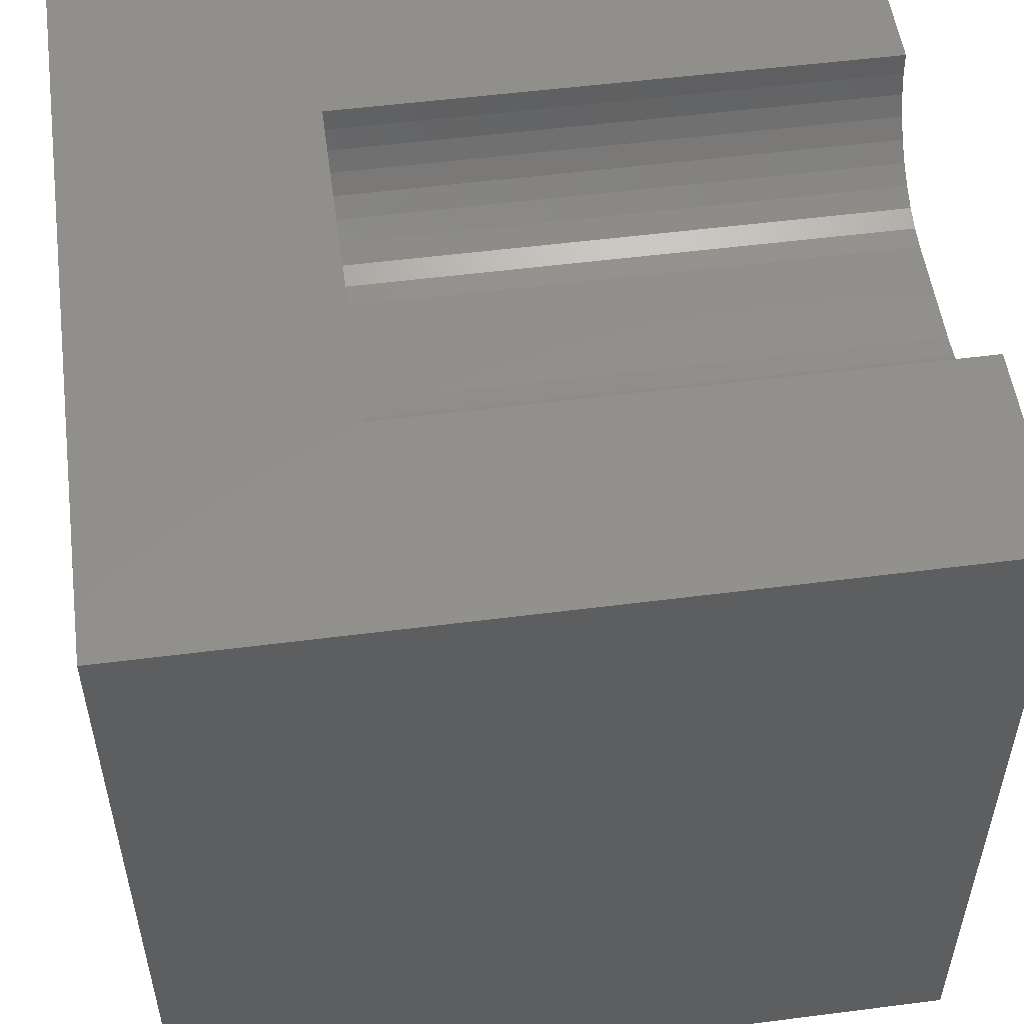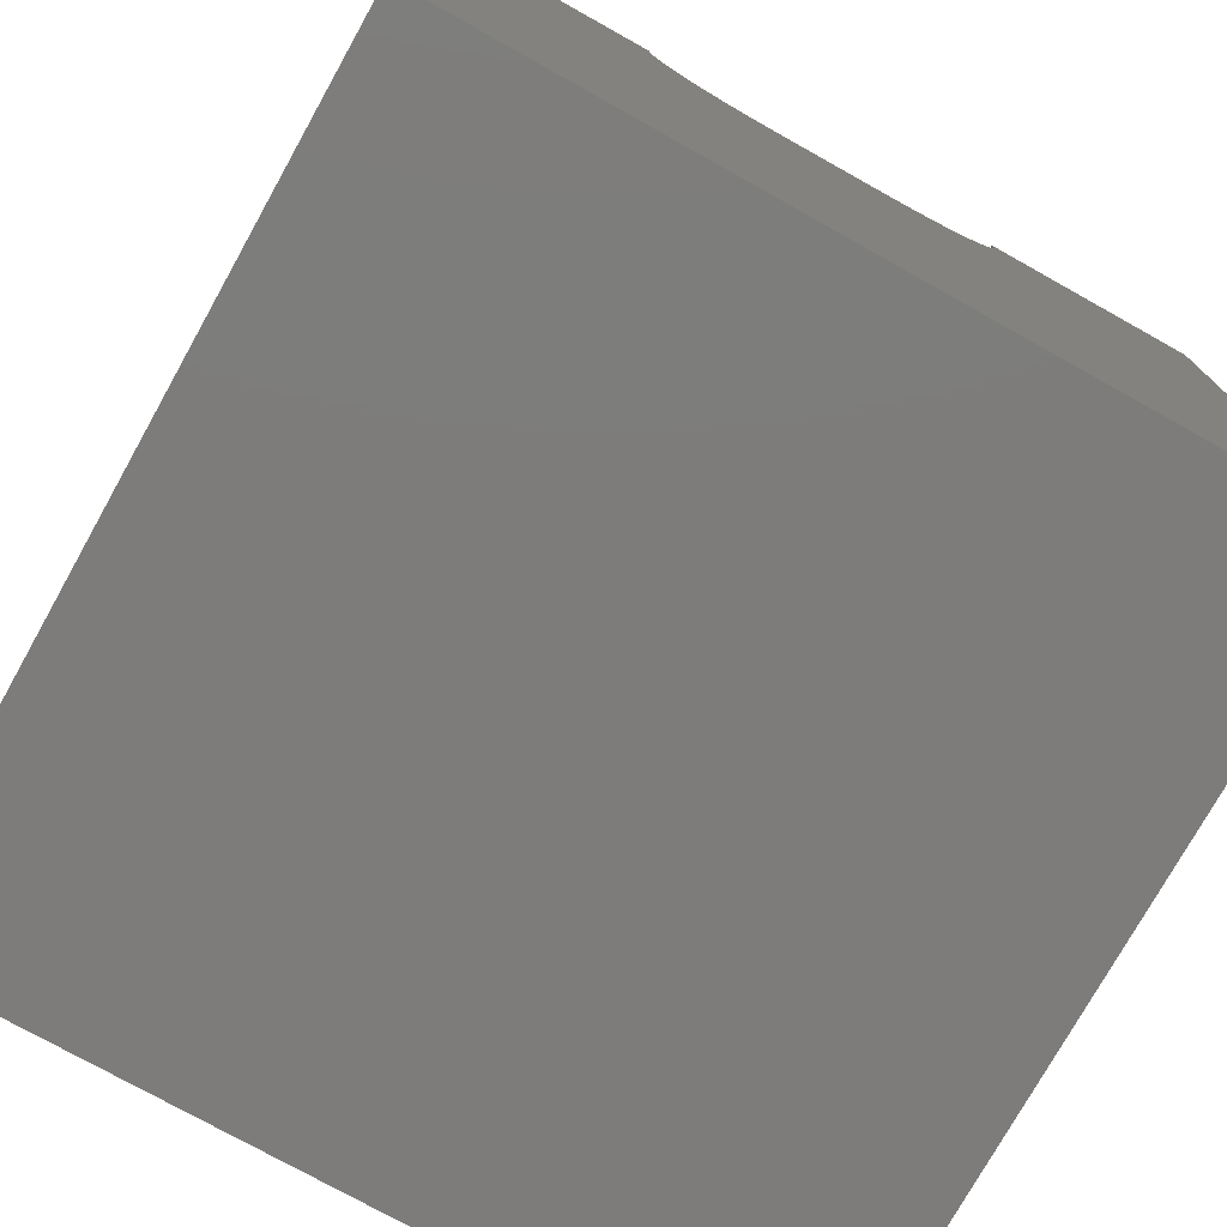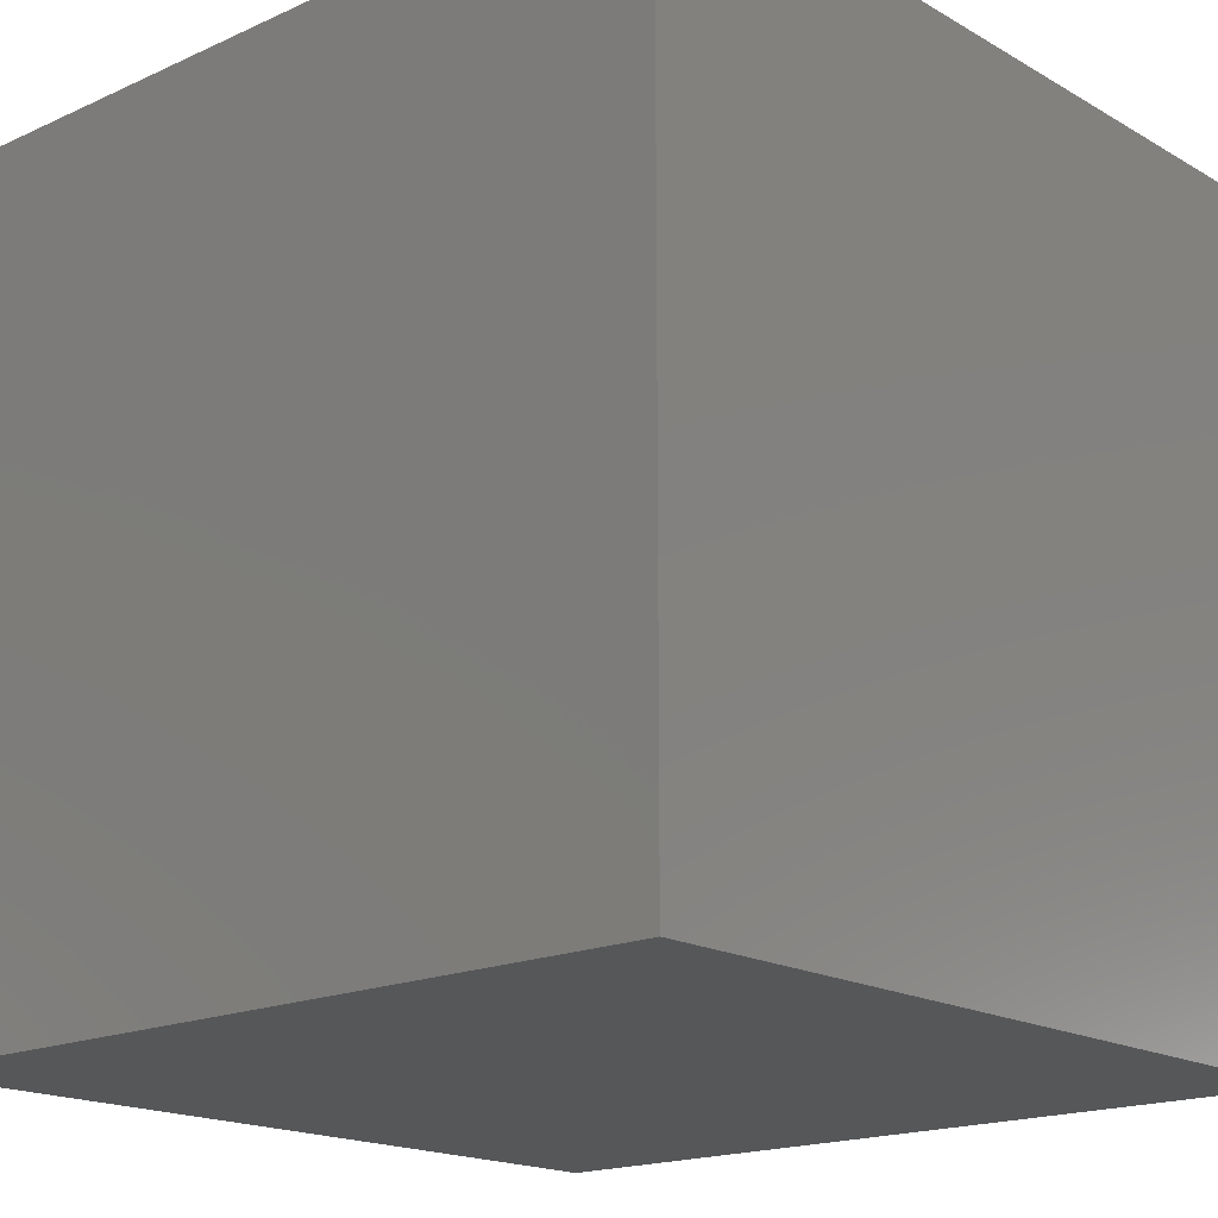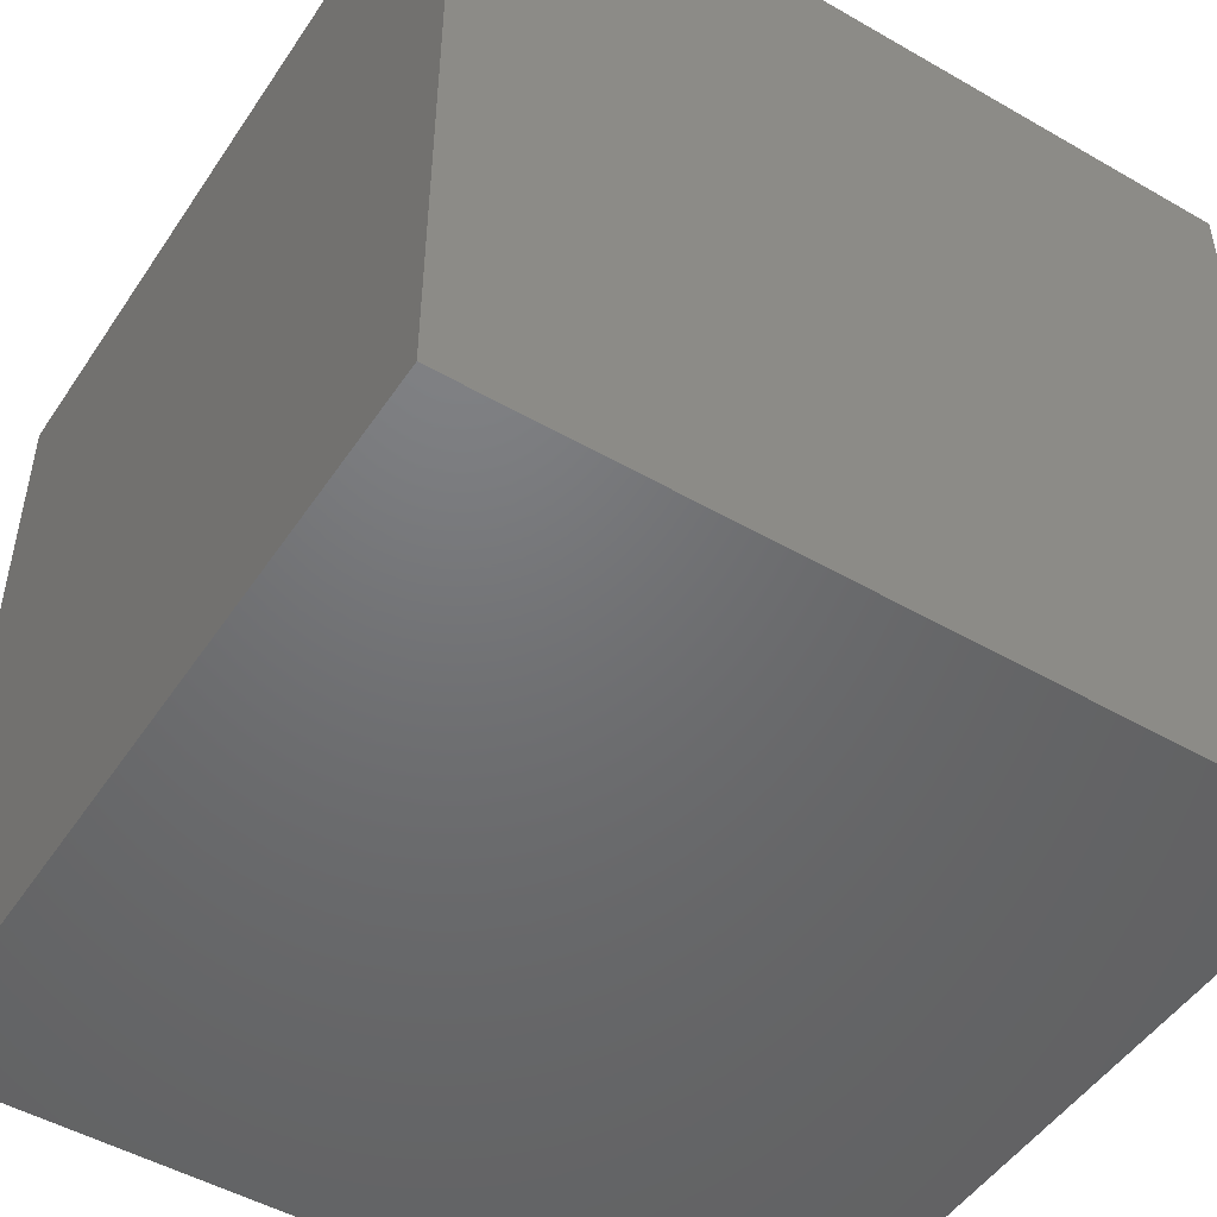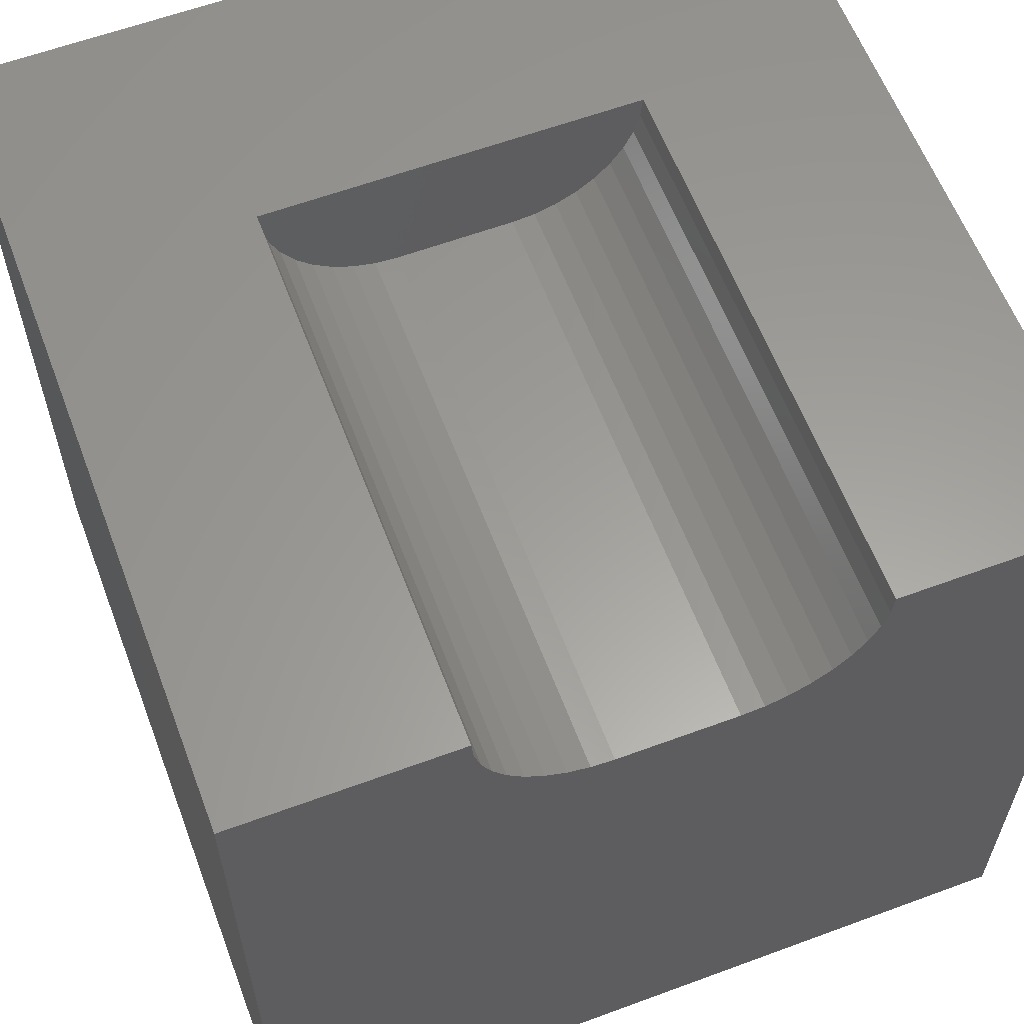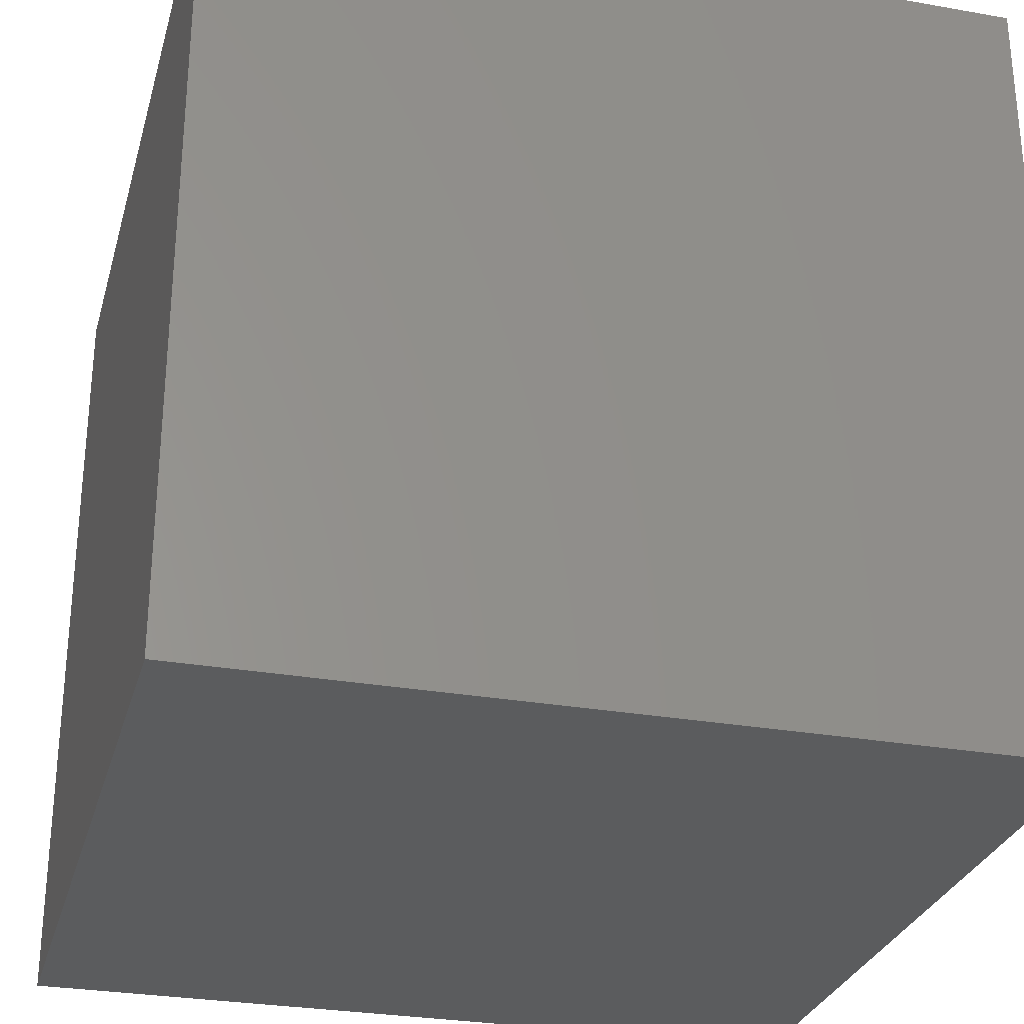
<metadata>
{"format":"stl","ext":"stl","renderer":"f3d","projection":"perspective","resolution":1024,"background":"white","views":[{"elev":53.2,"azim":-97.8,"up":"+Y"},{"elev":-76.0,"azim":-29.2,"up":"+Y"},{"elev":-17.7,"azim":131.7,"up":"+Y"},{"elev":-49.3,"azim":-122.5,"up":"+Y"},{"elev":60.5,"azim":-20.7,"up":"+Y"},{"elev":-28.9,"azim":-14.8,"up":"+Z"}]}
</metadata>
<code>
# stl→obj: 48 verts, 92 faces
v 0 10 10
v 0 10 0
v 0 0 10
v 0 0 0
v 2.702 9.722 10
v 2.677 10 10
v 7.323 10 10
v 7.298 9.722 10
v 10 10 10
v 7.226 9.453 10
v 10 0 10
v 7.108 9.2 10
v 6.949 8.972 10
v 6.751 8.775 10
v 6.523 8.615 10
v 6.271 8.497 10
v 3.999 8.425 10
v 3.729 8.497 10
v 3.477 8.615 10
v 3.249 8.775 10
v 3.051 8.972 10
v 2.892 9.2 10
v 2.774 9.453 10
v 6.001 8.425 10
v 5.724 8.401 10
v 4.276 8.401 10
v 10 10 0
v 10 0 0
v 7.323 10 3.103
v 2.677 10 3.103
v 2.702 9.722 3.103
v 2.774 9.453 3.103
v 2.892 9.2 3.103
v 3.051 8.972 3.103
v 3.249 8.775 3.103
v 3.477 8.615 3.103
v 3.729 8.497 3.103
v 3.999 8.425 3.103
v 4.276 8.401 3.103
v 5.724 8.401 3.103
v 6.001 8.425 3.103
v 6.271 8.497 3.103
v 6.523 8.615 3.103
v 6.751 8.775 3.103
v 6.949 8.972 3.103
v 7.108 9.2 3.103
v 7.226 9.453 3.103
v 7.298 9.722 3.103
f 1 2 3
f 3 2 4
f 5 6 1
f 7 8 9
f 9 8 10
f 9 10 11
f 11 10 12
f 11 12 13
f 13 14 11
f 11 14 15
f 11 15 16
f 17 18 3
f 3 18 19
f 3 19 20
f 20 21 3
f 3 21 22
f 3 22 1
f 1 22 23
f 1 23 5
f 16 24 11
f 11 24 25
f 11 25 3
f 3 25 26
f 3 26 17
f 27 9 28
f 28 9 11
f 2 27 4
f 4 27 28
f 7 9 29
f 29 9 27
f 29 27 30
f 30 27 2
f 30 2 6
f 6 2 1
f 28 11 4
f 4 11 3
f 30 6 5
f 30 5 31
f 31 5 23
f 31 23 32
f 32 23 22
f 32 22 33
f 33 22 21
f 33 21 34
f 34 21 20
f 34 20 35
f 35 20 19
f 35 19 36
f 36 19 18
f 36 18 37
f 37 18 17
f 37 17 38
f 38 17 26
f 38 26 39
f 40 25 24
f 40 24 41
f 41 24 16
f 41 16 42
f 42 16 15
f 42 15 43
f 43 15 14
f 43 14 44
f 44 14 13
f 44 13 45
f 45 13 12
f 45 12 46
f 46 12 10
f 46 10 47
f 47 10 8
f 47 8 48
f 48 8 7
f 48 7 29
f 29 30 39
f 30 31 39
f 39 31 32
f 39 32 38
f 34 35 36
f 39 40 29
f 29 40 41
f 29 41 42
f 32 33 38
f 38 33 34
f 38 34 37
f 37 34 36
f 42 43 29
f 29 43 44
f 29 44 48
f 48 44 45
f 48 45 47
f 47 45 46
f 40 39 25
f 25 39 26

</code>
